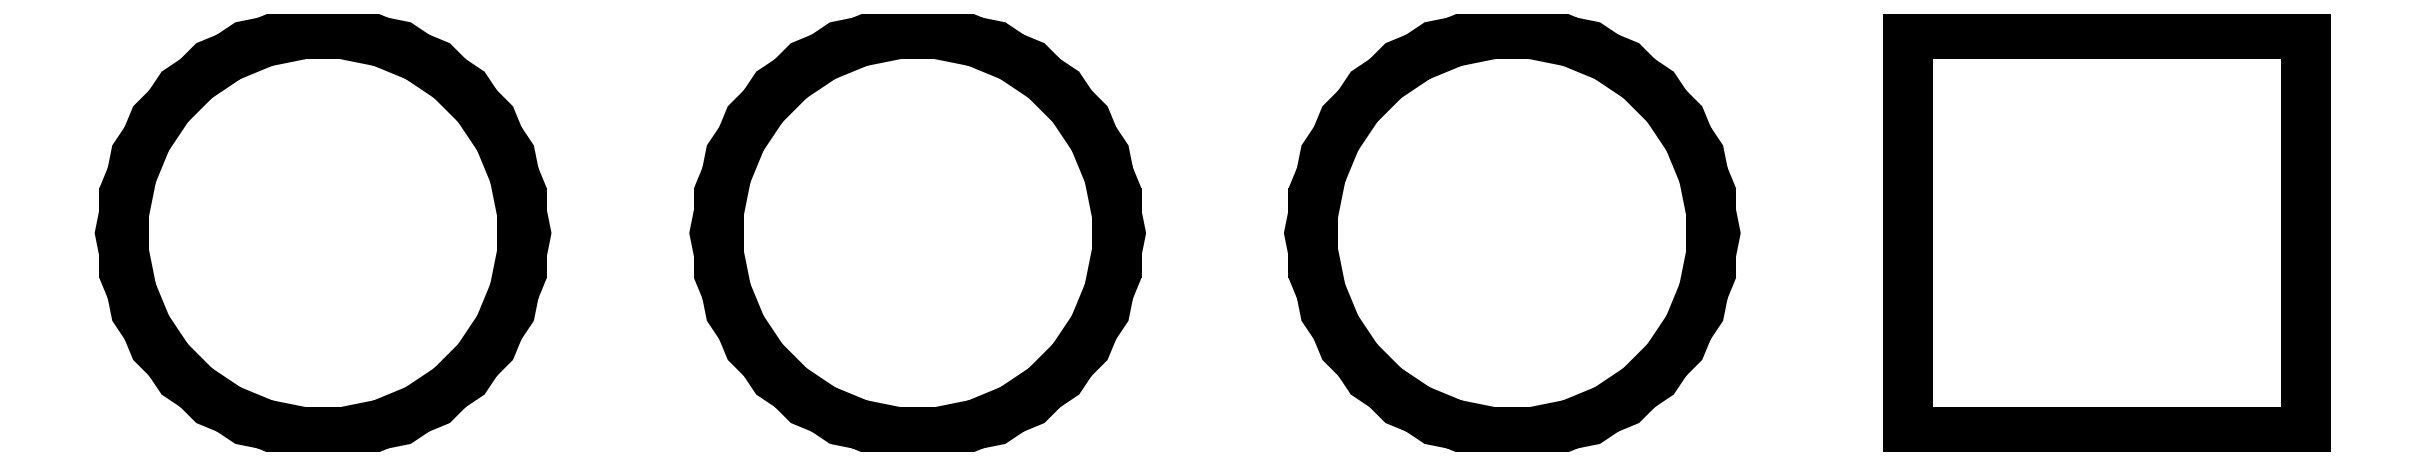
<metadata>
{"format":"dxf","ext":"dxf","renderer":"ezdxf+matplotlib","layout":"modelspace","background":"white","min_lineweight":24,"dpi":150}
</metadata>
<code>
0
SECTION
2
ENTITIES
0
LINE
8
BLACK
10
308
20
-150.7
11
308.1
21
-150.8
0
LINE
8
BLACK
10
308.1
20
-150.8
11
308.3
21
-150.9
0
LINE
8
BLACK
10
308.3
20
-150.9
11
308.4
21
-151
0
LINE
8
BLACK
10
308.4
20
-151
11
308.5
21
-151.1
0
LINE
8
BLACK
10
308.5
20
-151.1
11
308.6
21
-151.3
0
LINE
8
BLACK
10
308.6
20
-151.3
11
308.6
21
-151.5
0
LINE
8
BLACK
10
308.6
20
-151.5
11
308.6
21
-151.6
0
LINE
8
BLACK
10
308.6
20
-151.6
11
308.6
21
-151.8
0
LINE
8
BLACK
10
308.6
20
-151.8
11
308.5
21
-152
0
LINE
8
BLACK
10
308.5
20
-152
11
308.4
21
-152.1
0
LINE
8
BLACK
10
308.4
20
-152.1
11
308.3
21
-152.2
0
LINE
8
BLACK
10
308.3
20
-152.2
11
308.1
21
-152.3
0
LINE
8
BLACK
10
308.1
20
-152.3
11
308
21
-152.4
0
LINE
8
BLACK
10
308
20
-152.4
11
307.8
21
-152.4
0
LINE
8
BLACK
10
307.8
20
-152.4
11
307.7
21
-152.4
0
LINE
8
BLACK
10
307.7
20
-152.4
11
307.5
21
-152.4
0
LINE
8
BLACK
10
307.5
20
-152.4
11
307.3
21
-152.3
0
LINE
8
BLACK
10
307.3
20
-152.3
11
307.2
21
-152.2
0
LINE
8
BLACK
10
307.2
20
-152.2
11
307.1
21
-152.1
0
LINE
8
BLACK
10
307.1
20
-152.1
11
307
21
-152
0
LINE
8
BLACK
10
307
20
-152
11
306.9
21
-151.8
0
LINE
8
BLACK
10
306.9
20
-151.8
11
306.9
21
-151.6
0
LINE
8
BLACK
10
306.9
20
-151.6
11
306.9
21
-151.5
0
LINE
8
BLACK
10
306.9
20
-151.5
11
306.9
21
-151.3
0
LINE
8
BLACK
10
306.9
20
-151.3
11
307
21
-151.1
0
LINE
8
BLACK
10
307
20
-151.1
11
307.1
21
-151
0
LINE
8
BLACK
10
307.1
20
-151
11
307.2
21
-150.9
0
LINE
8
BLACK
10
307.2
20
-150.9
11
307.3
21
-150.8
0
LINE
8
BLACK
10
307.3
20
-150.8
11
307.5
21
-150.7
0
LINE
8
BLACK
10
307.5
20
-150.7
11
307.7
21
-150.7
0
LINE
8
BLACK
10
307.7
20
-150.7
11
307.8
21
-150.7
0
LINE
8
BLACK
10
307.8
20
-150.7
11
308
21
-150.7
0
LINE
8
BLACK
10
310.5
20
-150.7
11
310.7
21
-150.8
0
LINE
8
BLACK
10
310.7
20
-150.8
11
310.8
21
-150.9
0
LINE
8
BLACK
10
310.8
20
-150.9
11
310.9
21
-151
0
LINE
8
BLACK
10
310.9
20
-151
11
311
21
-151.1
0
LINE
8
BLACK
10
311
20
-151.1
11
311.1
21
-151.3
0
LINE
8
BLACK
10
311.1
20
-151.3
11
311.1
21
-151.5
0
LINE
8
BLACK
10
311.1
20
-151.5
11
311.1
21
-151.6
0
LINE
8
BLACK
10
311.1
20
-151.6
11
311.1
21
-151.8
0
LINE
8
BLACK
10
311.1
20
-151.8
11
311
21
-152
0
LINE
8
BLACK
10
311
20
-152
11
310.9
21
-152.1
0
LINE
8
BLACK
10
310.9
20
-152.1
11
310.8
21
-152.2
0
LINE
8
BLACK
10
310.8
20
-152.2
11
310.7
21
-152.3
0
LINE
8
BLACK
10
310.7
20
-152.3
11
310.5
21
-152.4
0
LINE
8
BLACK
10
310.5
20
-152.4
11
310.4
21
-152.4
0
LINE
8
BLACK
10
310.4
20
-152.4
11
310.2
21
-152.4
0
LINE
8
BLACK
10
310.2
20
-152.4
11
310
21
-152.4
0
LINE
8
BLACK
10
310
20
-152.4
11
309.9
21
-152.3
0
LINE
8
BLACK
10
309.9
20
-152.3
11
309.7
21
-152.2
0
LINE
8
BLACK
10
309.7
20
-152.2
11
309.6
21
-152.1
0
LINE
8
BLACK
10
309.6
20
-152.1
11
309.5
21
-152
0
LINE
8
BLACK
10
309.5
20
-152
11
309.5
21
-151.8
0
LINE
8
BLACK
10
309.5
20
-151.8
11
309.4
21
-151.6
0
LINE
8
BLACK
10
309.4
20
-151.6
11
309.4
21
-151.5
0
LINE
8
BLACK
10
309.4
20
-151.5
11
309.5
21
-151.3
0
LINE
8
BLACK
10
309.5
20
-151.3
11
309.5
21
-151.1
0
LINE
8
BLACK
10
309.5
20
-151.1
11
309.6
21
-151
0
LINE
8
BLACK
10
309.6
20
-151
11
309.7
21
-150.9
0
LINE
8
BLACK
10
309.7
20
-150.9
11
309.9
21
-150.8
0
LINE
8
BLACK
10
309.9
20
-150.8
11
310
21
-150.7
0
LINE
8
BLACK
10
310
20
-150.7
11
310.2
21
-150.7
0
LINE
8
BLACK
10
310.2
20
-150.7
11
310.4
21
-150.7
0
LINE
8
BLACK
10
310.4
20
-150.7
11
310.5
21
-150.7
0
LINE
8
BLACK
10
313.1
20
-150.7
11
313.2
21
-150.8
0
LINE
8
BLACK
10
313.2
20
-150.8
11
313.4
21
-150.9
0
LINE
8
BLACK
10
313.4
20
-150.9
11
313.5
21
-151
0
LINE
8
BLACK
10
313.5
20
-151
11
313.6
21
-151.1
0
LINE
8
BLACK
10
313.6
20
-151.1
11
313.6
21
-151.3
0
LINE
8
BLACK
10
313.6
20
-151.3
11
313.7
21
-151.5
0
LINE
8
BLACK
10
313.7
20
-151.5
11
313.7
21
-151.6
0
LINE
8
BLACK
10
313.7
20
-151.6
11
313.6
21
-151.8
0
LINE
8
BLACK
10
313.6
20
-151.8
11
313.6
21
-152
0
LINE
8
BLACK
10
313.6
20
-152
11
313.5
21
-152.1
0
LINE
8
BLACK
10
313.5
20
-152.1
11
313.4
21
-152.2
0
LINE
8
BLACK
10
313.4
20
-152.2
11
313.2
21
-152.3
0
LINE
8
BLACK
10
313.2
20
-152.3
11
313.1
21
-152.4
0
LINE
8
BLACK
10
313.1
20
-152.4
11
312.9
21
-152.4
0
LINE
8
BLACK
10
312.9
20
-152.4
11
312.7
21
-152.4
0
LINE
8
BLACK
10
312.7
20
-152.4
11
312.6
21
-152.4
0
LINE
8
BLACK
10
312.6
20
-152.4
11
312.4
21
-152.3
0
LINE
8
BLACK
10
312.4
20
-152.3
11
312.3
21
-152.2
0
LINE
8
BLACK
10
312.3
20
-152.2
11
312.2
21
-152.1
0
LINE
8
BLACK
10
312.2
20
-152.1
11
312.1
21
-152
0
LINE
8
BLACK
10
312.1
20
-152
11
312
21
-151.8
0
LINE
8
BLACK
10
312
20
-151.8
11
312
21
-151.6
0
LINE
8
BLACK
10
312
20
-151.6
11
312
21
-151.5
0
LINE
8
BLACK
10
312
20
-151.5
11
312
21
-151.3
0
LINE
8
BLACK
10
312
20
-151.3
11
312.1
21
-151.1
0
LINE
8
BLACK
10
312.1
20
-151.1
11
312.2
21
-151
0
LINE
8
BLACK
10
312.2
20
-151
11
312.3
21
-150.9
0
LINE
8
BLACK
10
312.3
20
-150.9
11
312.4
21
-150.8
0
LINE
8
BLACK
10
312.4
20
-150.8
11
312.6
21
-150.7
0
LINE
8
BLACK
10
312.6
20
-150.7
11
312.7
21
-150.7
0
LINE
8
BLACK
10
312.7
20
-150.7
11
312.9
21
-150.7
0
LINE
8
BLACK
10
312.9
20
-150.7
11
313.1
21
-150.7
0
LINE
8
BLACK
10
316.2
20
-152.4
11
314.5
21
-152.4
0
LINE
8
BLACK
10
314.5
20
-152.4
11
314.5
21
-150.7
0
LINE
8
BLACK
10
314.5
20
-150.7
11
316.2
21
-150.7
0
LINE
8
BLACK
10
316.2
20
-150.7
11
316.2
21
-152.4
0
ENDSEC
0
EOF

</code>
